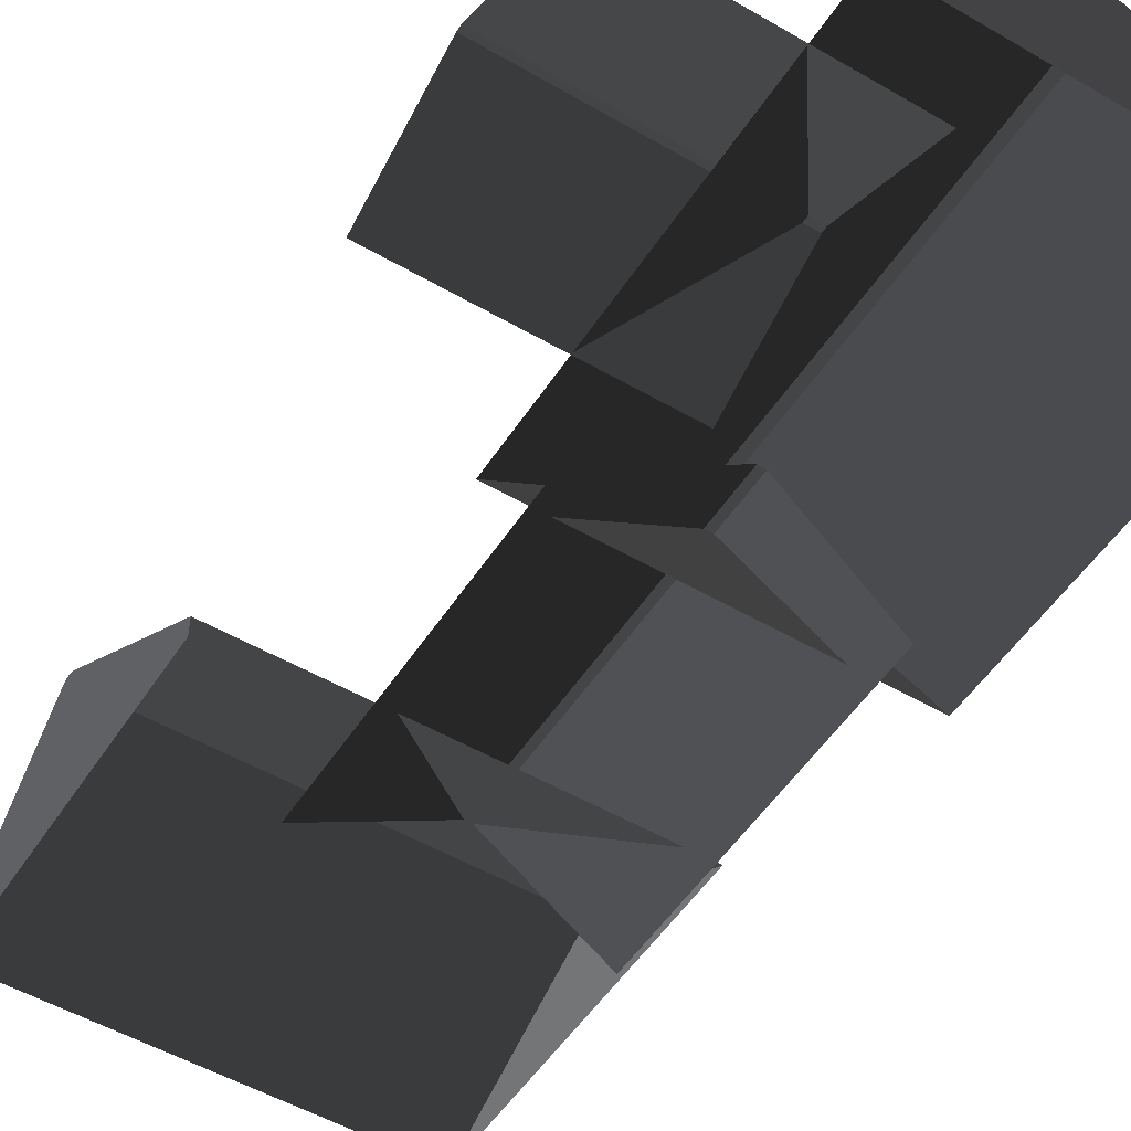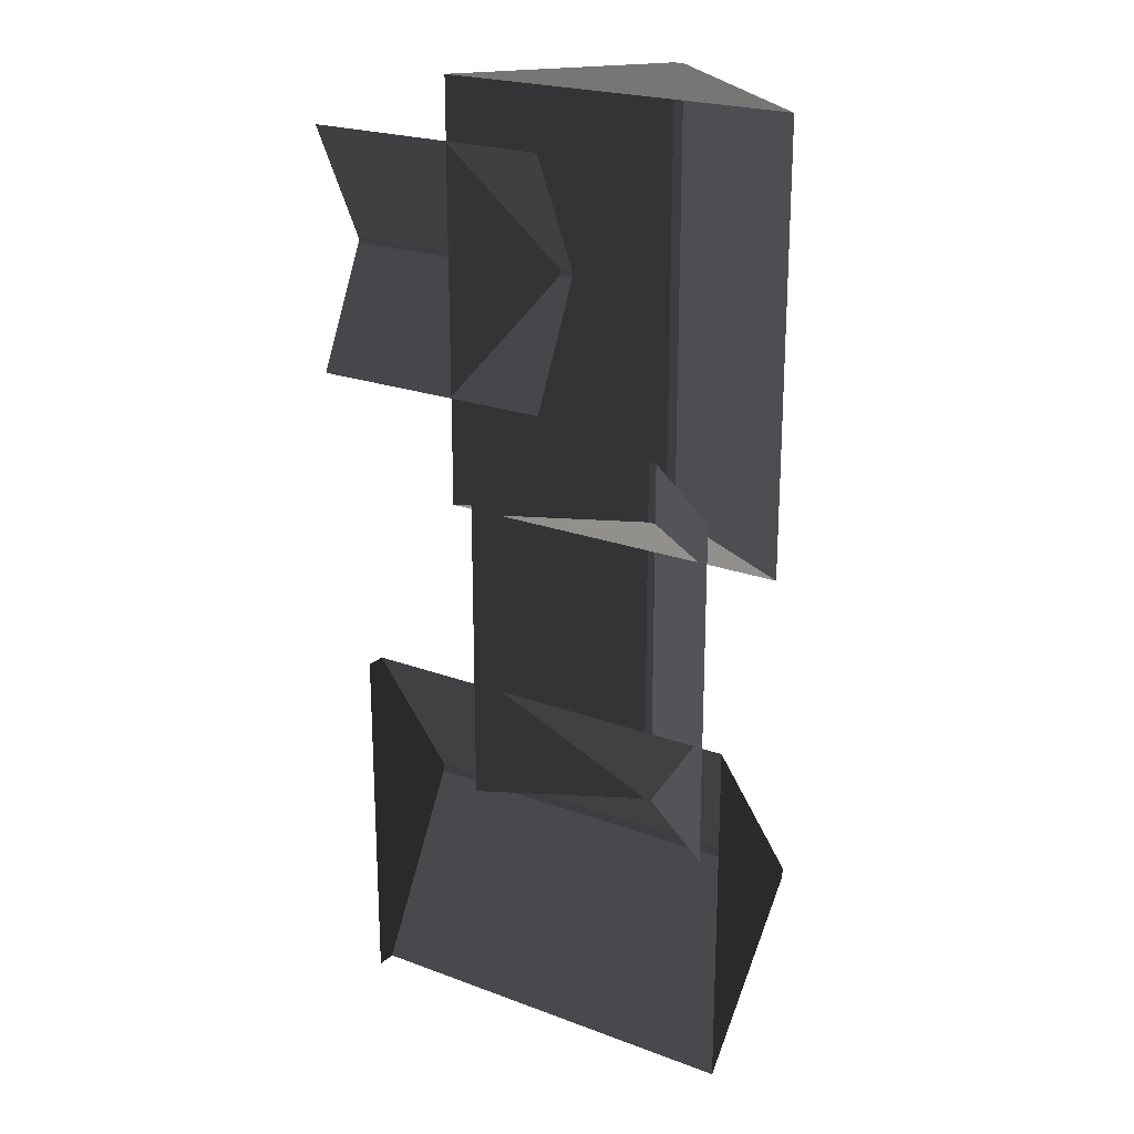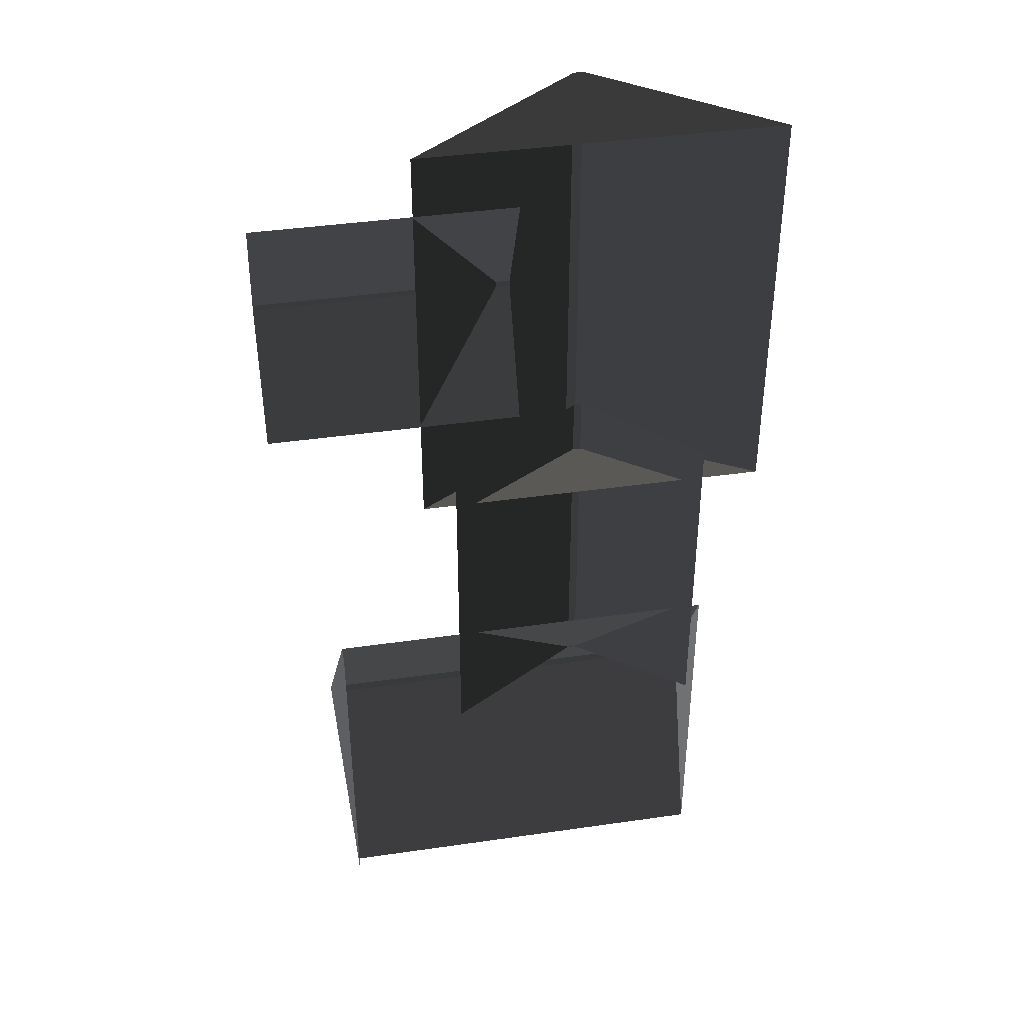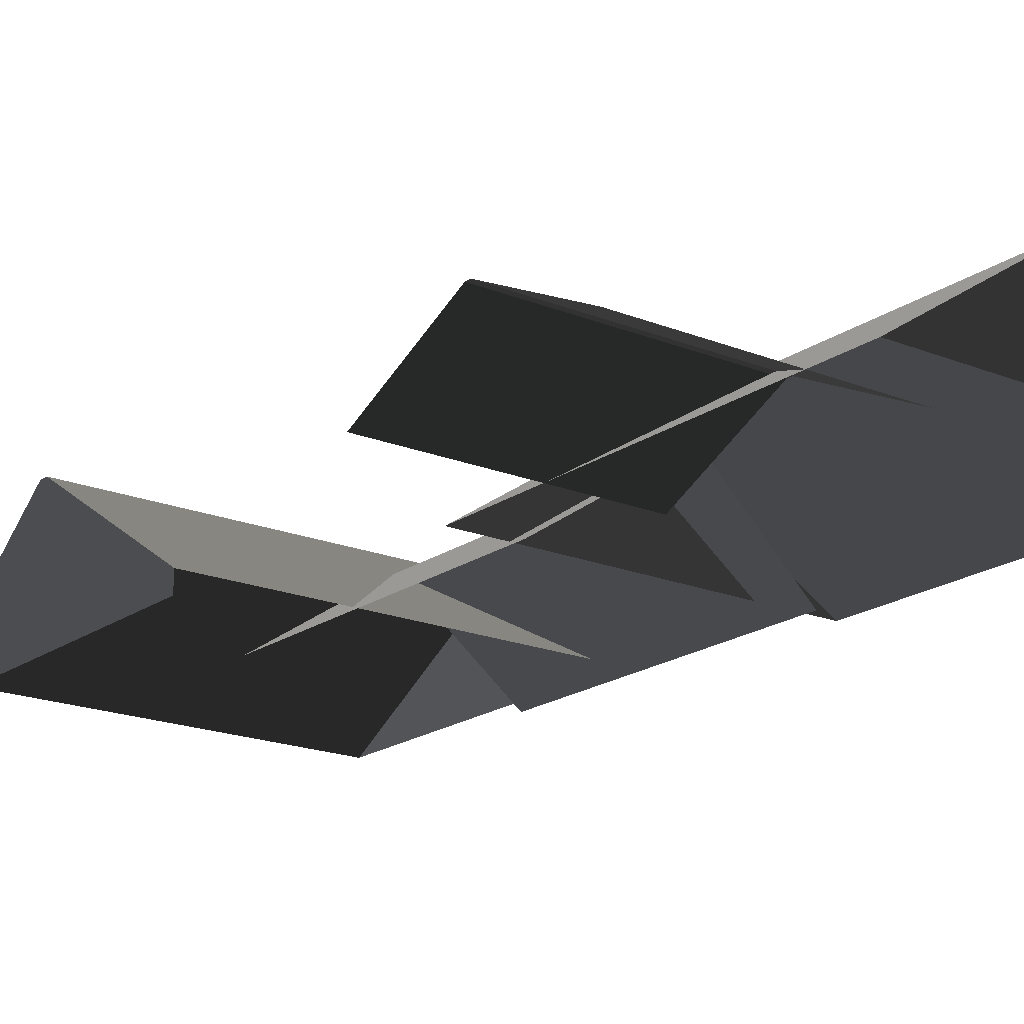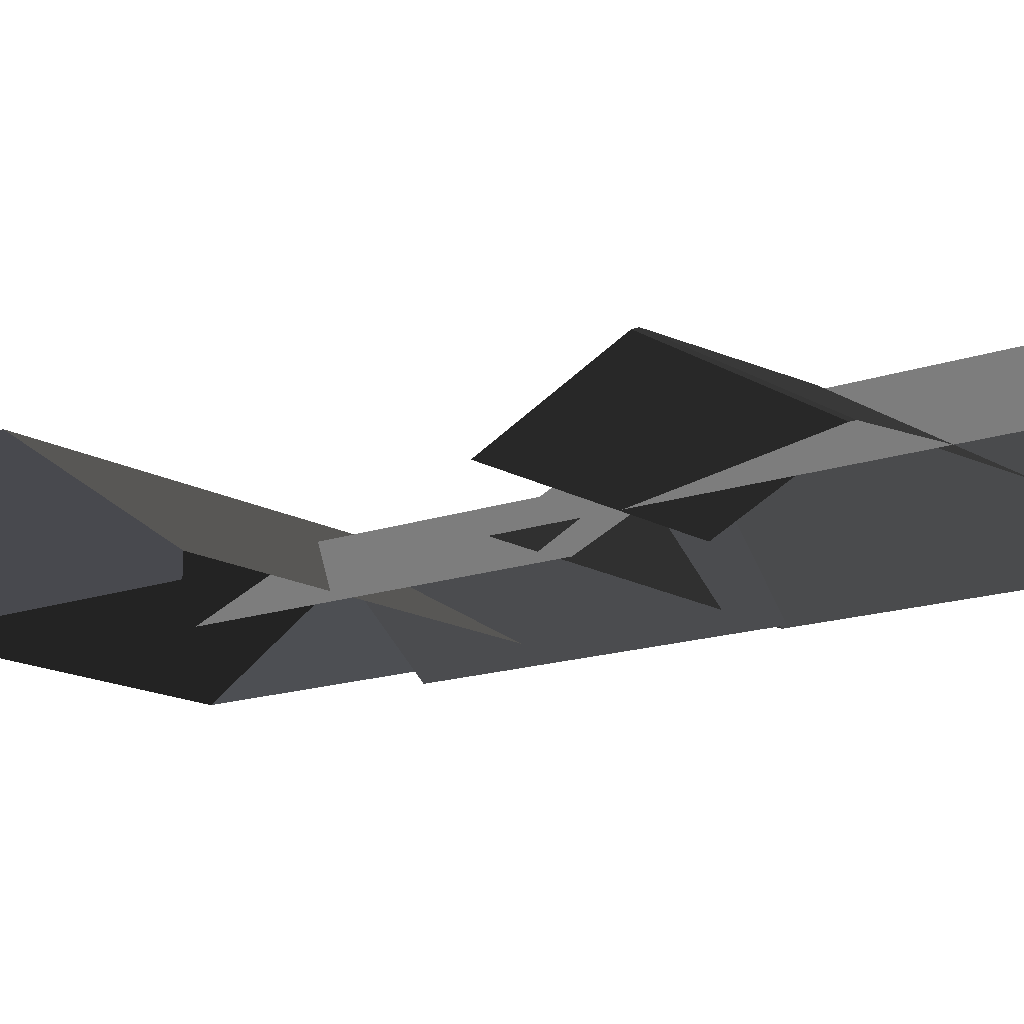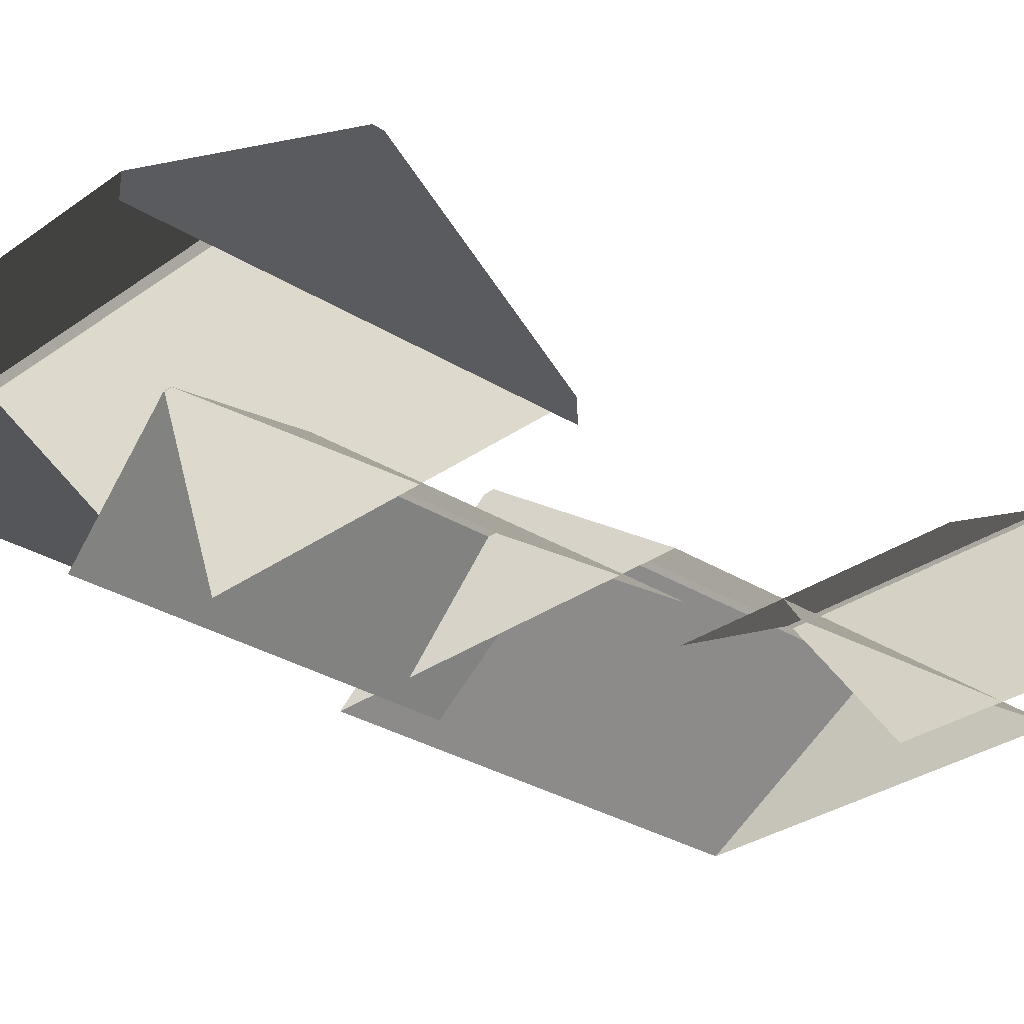
<metadata>
{"format":"obj","ext":"obj","renderer":"f3d","projection":"perspective","resolution":1024,"background":"white","views":[{"elev":-51.9,"azim":147.8,"up":"+Z"},{"elev":21.9,"azim":-146.6,"up":"+Y"},{"elev":40.6,"azim":170.0,"up":"+Y"},{"elev":-19.1,"azim":142.6,"up":"+Z"},{"elev":-14.9,"azim":128.0,"up":"+Z"},{"elev":-29.3,"azim":46.9,"up":"+Z"}]}
</metadata>
<code>
v -0.8321 0.347 0.8882
v -3.814 0.1694 2.865
v -3.814 7.674 2.865
v -0.8321 7.496 0.8882
v -3.814 0.1694 2.865
v -3.983 0.1694 2.865
v -3.983 7.674 2.865
v -3.814 7.674 2.865
v -6.965 7.496 0.8882
v -3.983 7.674 2.865
v -3.983 0.1694 2.865
v -6.965 0.347 0.8882
v -6.965 0.347 0.8882
v -3.983 0.1694 2.865
v -3.814 0.1694 2.865
v -0.8321 0.347 0.8882
v -0.8321 7.496 0.8882
v -3.814 7.674 2.865
v -3.983 7.674 2.865
v -6.965 7.496 0.8882
v 1.809 6.454 0.8764
v 1.809 4.387 1.88
v -2.567 4.387 1.88
v -2.567 6.454 0.8764
v 1.809 4.387 1.88
v 1.809 4.284 1.88
v -2.567 4.284 1.88
v -2.567 4.387 1.88
v -2.567 2.217 0.8764
v -2.567 4.284 1.88
v 1.809 4.284 1.88
v 1.809 2.217 0.8764
v -6.1 -2.866 0.8882
v -6.277 -5.848 2.865
v -6.277 -6.017 2.865
v -6.1 -8.999 0.8882
v -6.1 -8.999 0.8882
v -6.277 -6.017 2.865
v 0.9965 -6.026 2.865
v 0.819 -9.008 0.8882
v 0.9965 -5.857 2.865
v 0.9965 -6.026 2.865
v -6.277 -6.017 2.865
v -6.277 -5.848 2.865
v 0.819 -2.875 0.8882
v 0.9965 -5.857 2.865
v -6.277 -5.848 2.865
v -6.1 -2.866 0.8882
v -1.387 -4.785 0.6355
v -3.829 -4.94 2.254
v -3.829 1.273 2.254
v -1.387 1.128 0.6355
v -3.829 -4.94 2.254
v -3.968 -4.94 2.254
v -3.968 1.273 2.254
v -3.829 1.273 2.254
v -5.884 1.128 0.6355
v -3.968 1.273 2.254
v -3.968 -4.94 2.254
v -5.884 -4.785 0.6355
v 0.819 -2.875 0.5438
v 0.819 -9.008 0.5438
v 0.819 -9.008 0.8882
v 0.9965 -6.026 2.865
v 0.9965 -5.857 2.865
v 0.819 -2.875 0.8882
g Building_small_t1.127_34325_612
f 1 3 2
f 1 4 3
f 5 7 6
f 5 8 7
f 9 11 10
f 9 12 11
f 13 15 14
f 13 16 15
f 17 19 18
f 17 20 19
f 21 23 22
f 21 24 23
f 25 27 26
f 25 28 27
f 29 31 30
f 29 32 31
f 33 35 34
f 33 36 35
f 37 39 38
f 37 40 39
f 41 43 42
f 41 44 43
f 45 47 46
f 45 48 47
f 49 51 50
f 49 52 51
f 53 55 54
f 53 56 55
f 57 59 58
f 57 60 59
f 61 63 62
f 63 61 64
f 64 61 65
f 65 61 66

</code>
